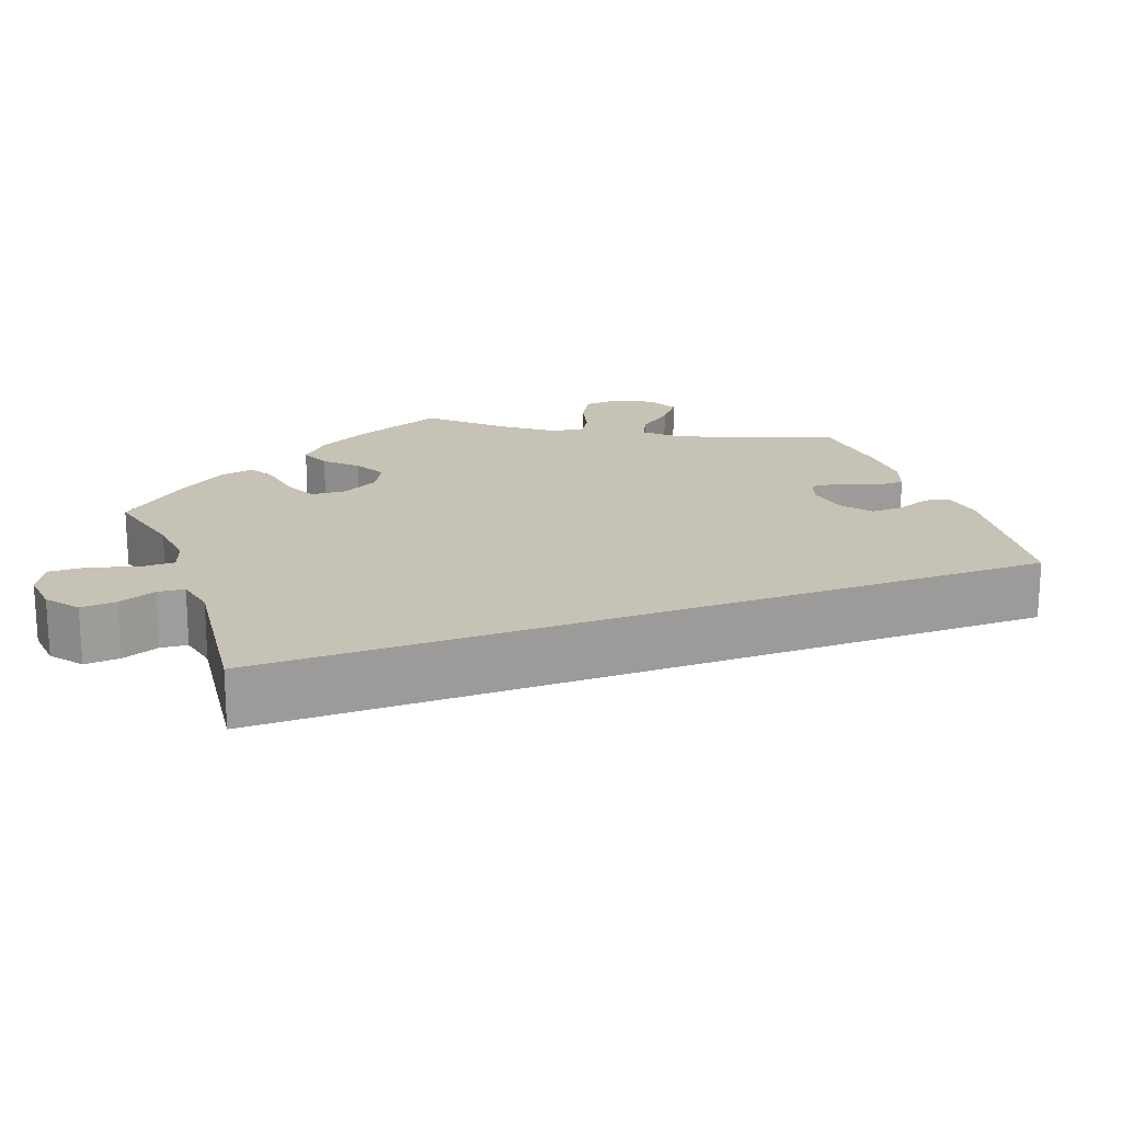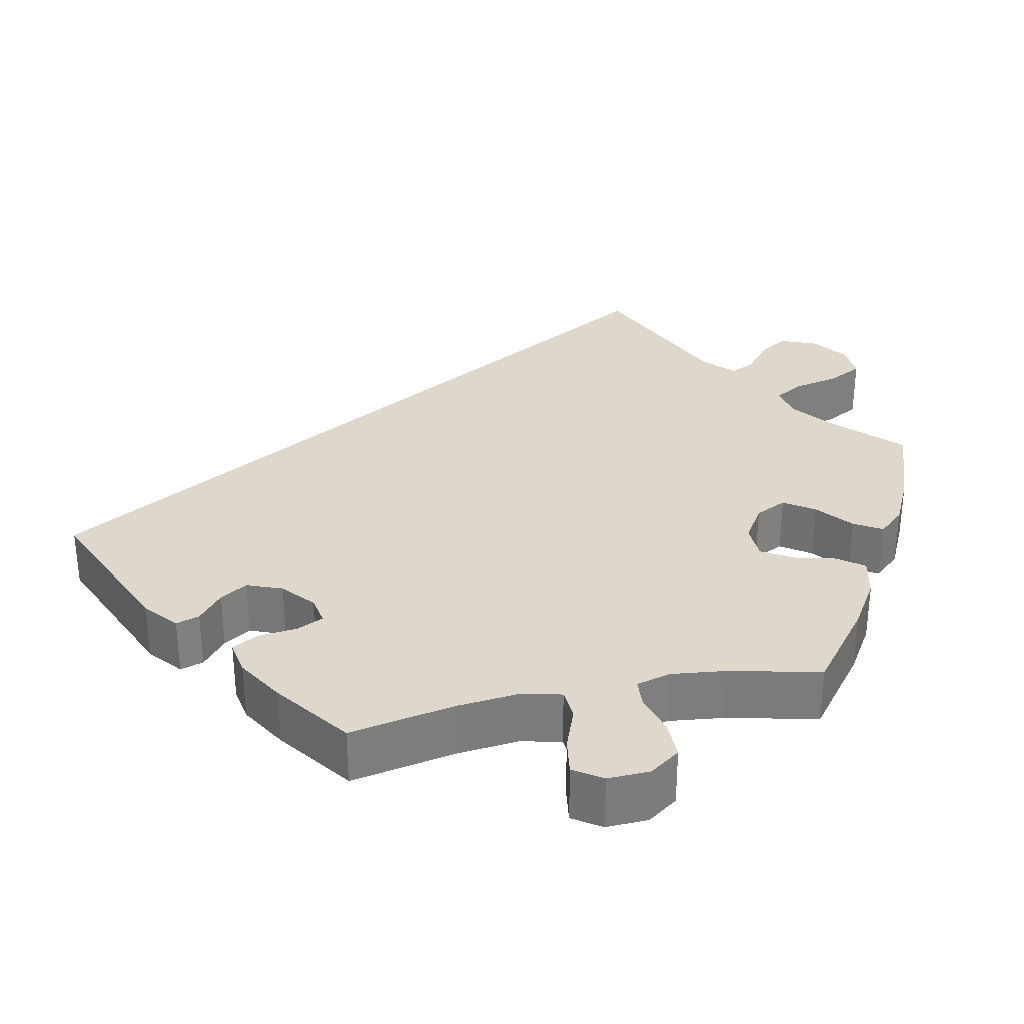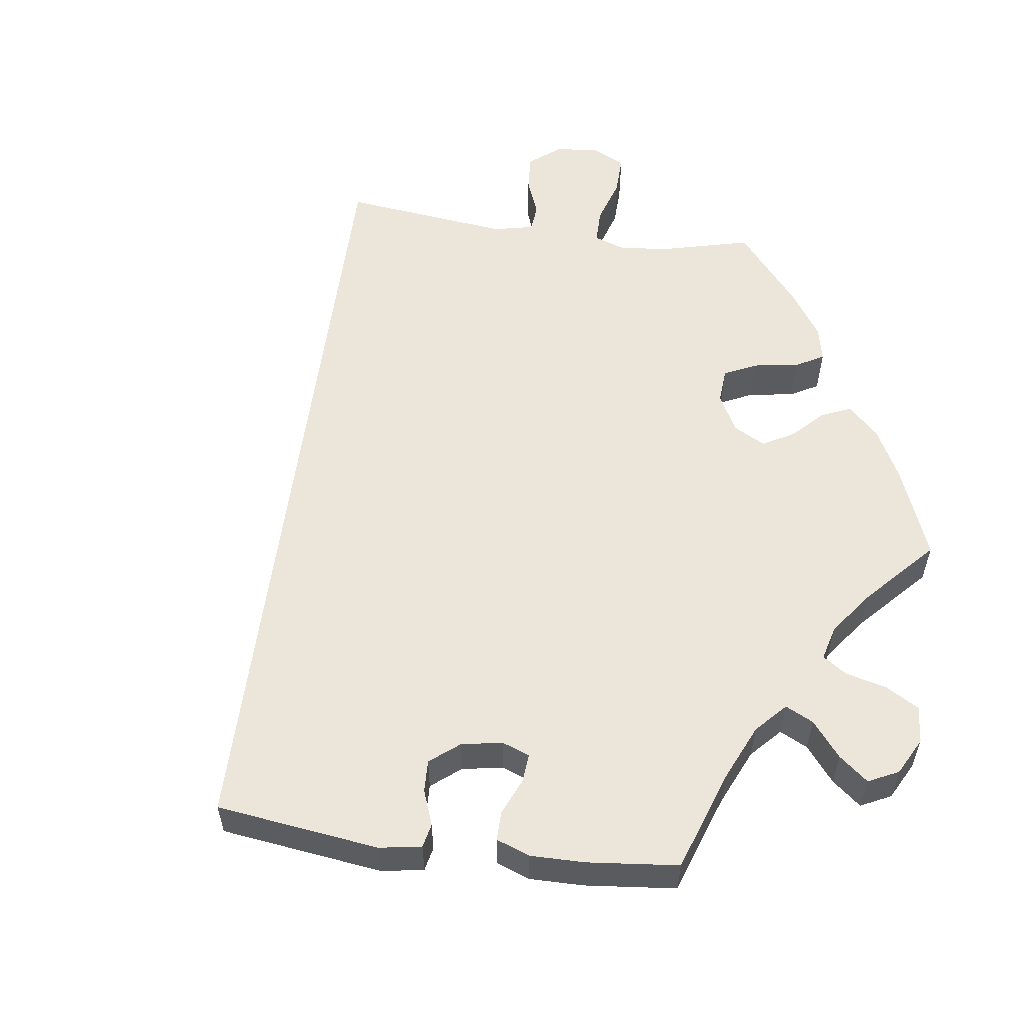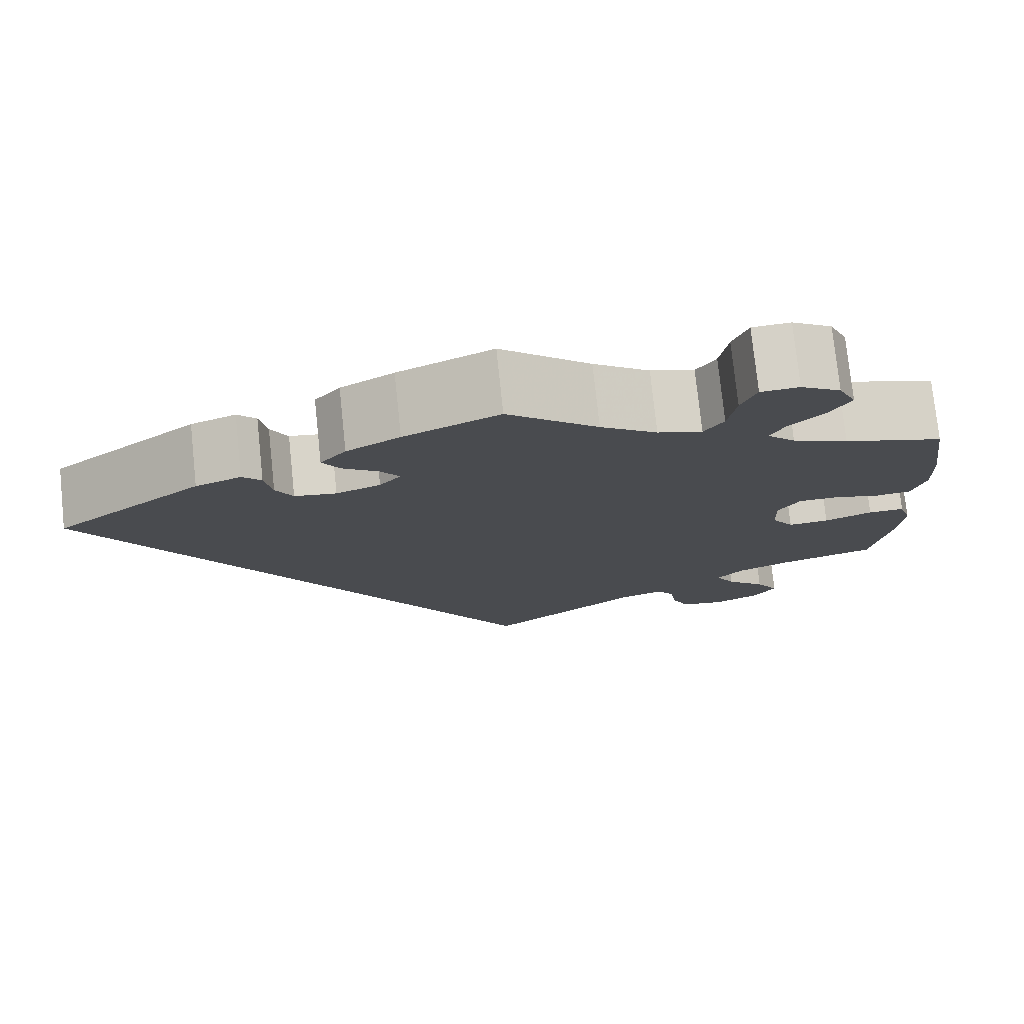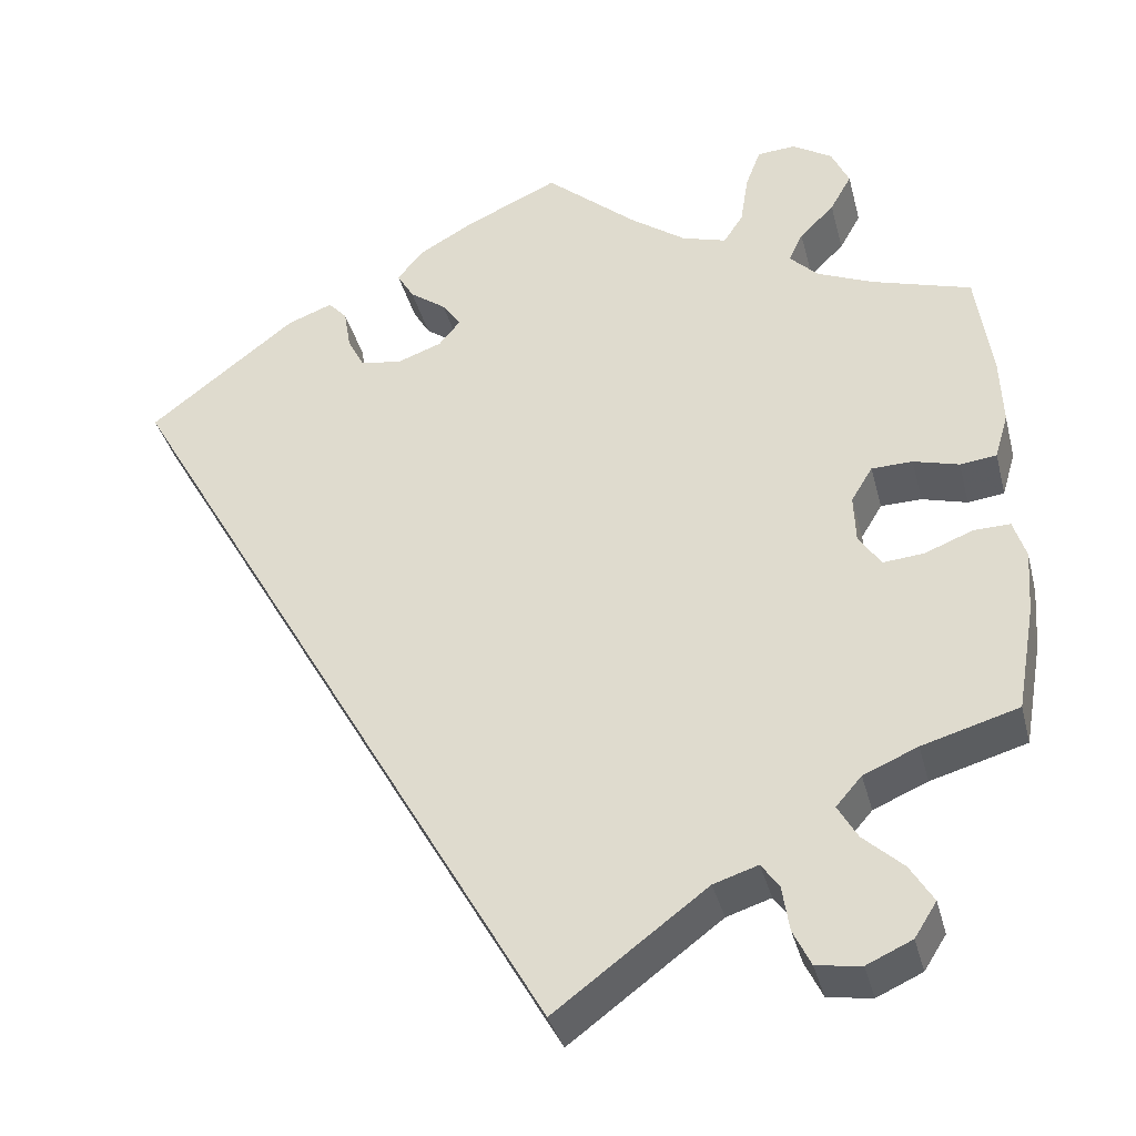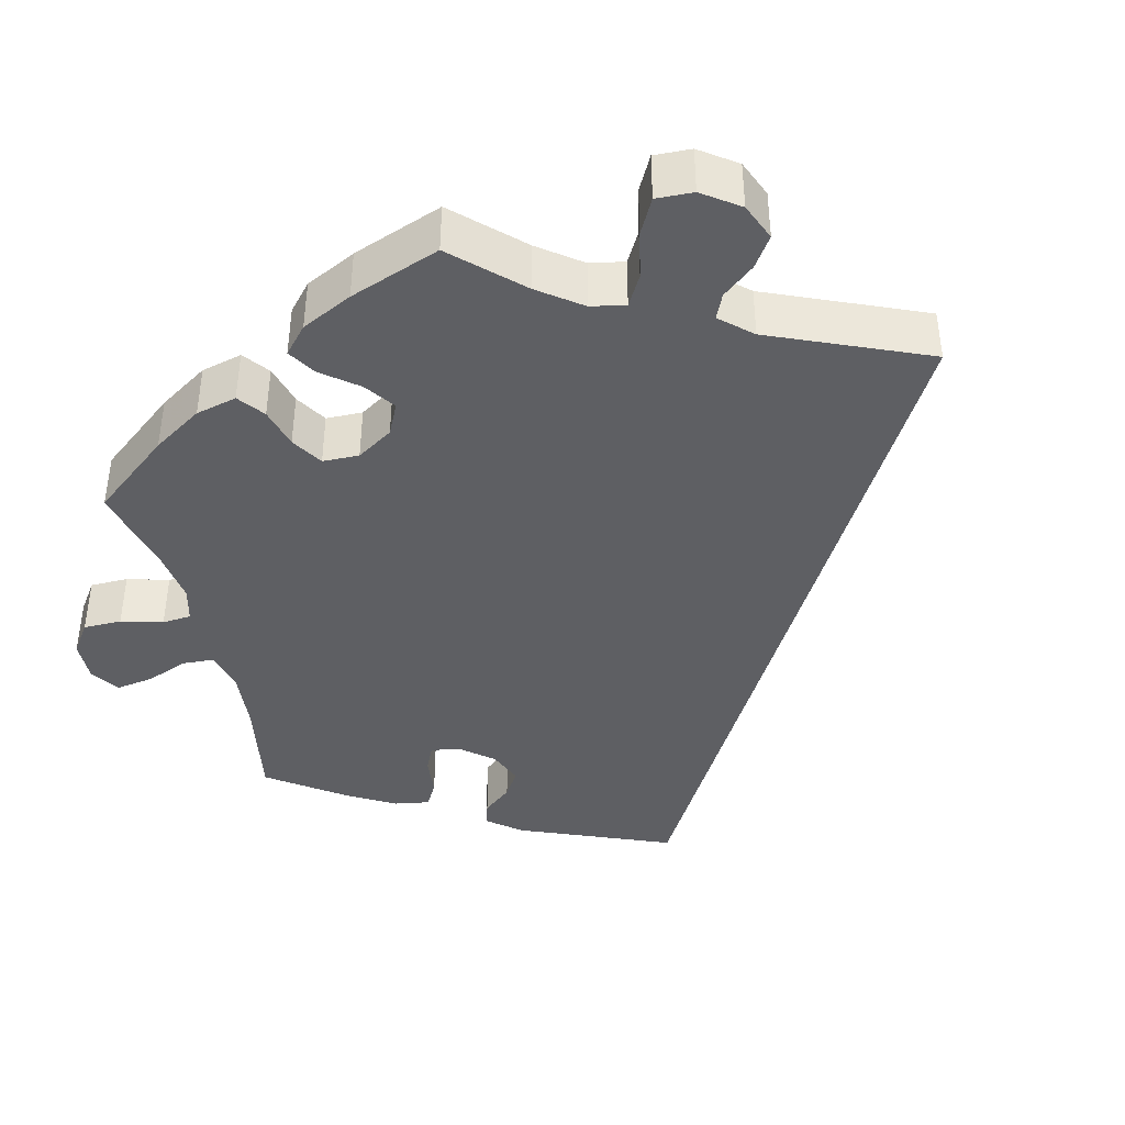
<metadata>
{"format":"obj","ext":"obj","renderer":"f3d","projection":"perspective","resolution":1024,"background":"white","views":[{"elev":19.2,"azim":-140.2,"up":"+Y"},{"elev":31.4,"azim":18.0,"up":"+Y"},{"elev":56.8,"azim":-22.2,"up":"+Y"},{"elev":76.5,"azim":-6.0,"up":"+Z"},{"elev":-36.4,"azim":14.1,"up":"+Z"},{"elev":-40.7,"azim":134.0,"up":"+Y"}]}
</metadata>
<code>
v 0.102 0.07 0.49
v 0.166 0.07 0.444
v 0.216 0.07 0.429
v 0.238 0.07 0.462
v 0.247 0.07 0.519
v 0.264 0.07 0.563
v 0.307 0.07 0.566
v 0.352 0.07 0.538
v 0.372 0.07 0.495
v 0.348 0.07 0.453
v 0.309 0.07 0.415
v 0.293 0.07 0.382
v 0.325 0.07 0.35
v 0.388 0.07 0.323
v 0.5 0.07 0.289
v 0.518 0.07 0.165
v 0.521 0.07 0.091
v 0.506 0.07 0.04
v 0.465 0.07 0.035
v 0.414 0.07 0.049
v 0.368 0.07 0.048
v 0.344 0.07 0.009
v 0.346 0.07 -0.045
v 0.371 0.07 -0.082
v 0.417 0.07 -0.078
v 0.471 0.07 -0.057
v 0.512 0.07 -0.056
v 0.526 0.07 -0.099
v 0.521 0.07 -0.17
v 0.5 0.07 -0.289
v 0.392 0.07 -0.32
v 0.331 0.07 -0.346
v 0.302 0.07 -0.379
v 0.324 0.07 -0.417
v 0.369 0.07 -0.458
v 0.395 0.07 -0.5
v 0.37 0.07 -0.539
v 0.319 0.07 -0.562
v 0.269 0.07 -0.555
v 0.249 0.07 -0.514
v 0.241 0.07 -0.463
v 0.221 0.07 -0.435
v 0.171 0.07 -0.451
v 0 0.07 -0.578
v -0.501 0.07 0.289
v -0.335 0.07 0.416
v -0.284 0.07 0.435
v -0.263 0.07 0.412
v -0.255 0.07 0.365
v -0.236 0.07 0.329
v -0.189 0.07 0.322
v -0.139 0.07 0.34
v -0.115 0.07 0.369
v -0.136 0.07 0.399
v -0.177 0.07 0.429
v -0.196 0.07 0.461
v -0.167 0.07 0.496
v -0.107 0.07 0.53
v 0 0.07 0.578
v 0.102 0 0.49
v 0.166 0 0.444
v 0.216 0 0.429
v 0.238 0 0.462
v 0.247 0 0.519
v 0.264 0 0.563
v 0.307 0 0.566
v 0.352 0 0.538
v 0.372 0 0.495
v 0.348 0 0.453
v 0.309 0 0.415
v 0.293 0 0.382
v 0.325 0 0.35
v 0.388 0 0.323
v 0.5 0 0.289
v 0.518 0 0.165
v 0.521 0 0.091
v 0.506 0 0.04
v 0.465 0 0.035
v 0.414 0 0.049
v 0.368 0 0.048
v 0.344 0 0.009
v 0.346 0 -0.045
v 0.371 0 -0.082
v 0.417 0 -0.078
v 0.471 0 -0.057
v 0.512 0 -0.056
v 0.526 0 -0.099
v 0.521 0 -0.17
v 0.5 0 -0.289
v 0.392 0 -0.32
v 0.331 0 -0.346
v 0.302 0 -0.379
v 0.324 0 -0.417
v 0.369 0 -0.458
v 0.395 0 -0.5
v 0.37 0 -0.539
v 0.319 0 -0.562
v 0.269 0 -0.555
v 0.249 0 -0.514
v 0.241 0 -0.463
v 0.221 0 -0.435
v 0.171 0 -0.451
v 0 0 -0.578
v -0.501 0 0.289
v -0.335 0 0.416
v -0.284 0 0.435
v -0.263 0 0.412
v -0.255 0 0.365
v -0.236 0 0.329
v -0.189 0 0.322
v -0.139 0 0.34
v -0.115 0 0.369
v -0.136 0 0.399
v -0.177 0 0.429
v -0.196 0 0.461
v -0.167 0 0.496
v -0.107 0 0.53
v 0 0 0.578
f 58 59 1
f 57 58 1 2
f 54 55 56 57
f 53 54 57 2
f 52 53 2 3
f 51 52 3
f 46 47 48 49
f 46 49 50
f 43 44 45 46
f 42 43 46 50
f 41 42 50 51
f 39 40 41
f 38 39 41
f 34 35 36 37
f 33 34 37 38
f 28 29 30 31
f 28 31 32
f 25 26 27 28
f 24 25 28 32
f 23 24 32 33
f 17 18 19 20
f 17 20 21
f 14 15 16 17
f 13 14 17 21
f 12 13 21 22
f 8 9 10 11
f 8 11 12
f 7 8 12
f 4 5 6 7
f 4 7 12
f 3 4 12 22
f 33 38 41 51
f 23 33 51
f 3 22 23 51
f 60 118 117
f 61 60 117 116
f 116 115 114 113
f 61 116 113 112
f 62 61 112 111
f 62 111 110
f 108 107 106 105
f 109 108 105
f 105 104 103 102
f 109 105 102 101
f 110 109 101 100
f 100 99 98
f 100 98 97
f 96 95 94 93
f 97 96 93 92
f 90 89 88 87
f 91 90 87
f 87 86 85 84
f 91 87 84 83
f 92 91 83 82
f 79 78 77 76
f 80 79 76
f 76 75 74 73
f 80 76 73 72
f 81 80 72 71
f 70 69 68 67
f 71 70 67
f 71 67 66
f 66 65 64 63
f 71 66 63
f 81 71 63 62
f 110 100 97 92
f 110 92 82
f 110 82 81 62
f 1 60 61 2
f 2 61 62 3
f 3 62 63 4
f 4 63 64 5
f 5 64 65 6
f 6 65 66 7
f 7 66 67 8
f 8 67 68 9
f 9 68 69 10
f 10 69 70 11
f 11 70 71 12
f 12 71 72 13
f 13 72 73 14
f 14 73 74 15
f 15 74 75 16
f 16 75 76 17
f 17 76 77 18
f 18 77 78 19
f 19 78 79 20
f 20 79 80 21
f 21 80 81 22
f 22 81 82 23
f 23 82 83 24
f 24 83 84 25
f 25 84 85 26
f 26 85 86 27
f 27 86 87 28
f 28 87 88 29
f 29 88 89 30
f 30 89 90 31
f 31 90 91 32
f 32 91 92 33
f 33 92 93 34
f 34 93 94 35
f 35 94 95 36
f 36 95 96 37
f 37 96 97 38
f 38 97 98 39
f 39 98 99 40
f 40 99 100 41
f 41 100 101 42
f 42 101 102 43
f 43 102 103 44
f 44 103 104 45
f 45 104 105 46
f 46 105 106 47
f 47 106 107 48
f 48 107 108 49
f 49 108 109 50
f 50 109 110 51
f 51 110 111 52
f 52 111 112 53
f 53 112 113 54
f 54 113 114 55
f 55 114 115 56
f 56 115 116 57
f 57 116 117 58
f 58 117 118 59
f 59 118 60 1

</code>
